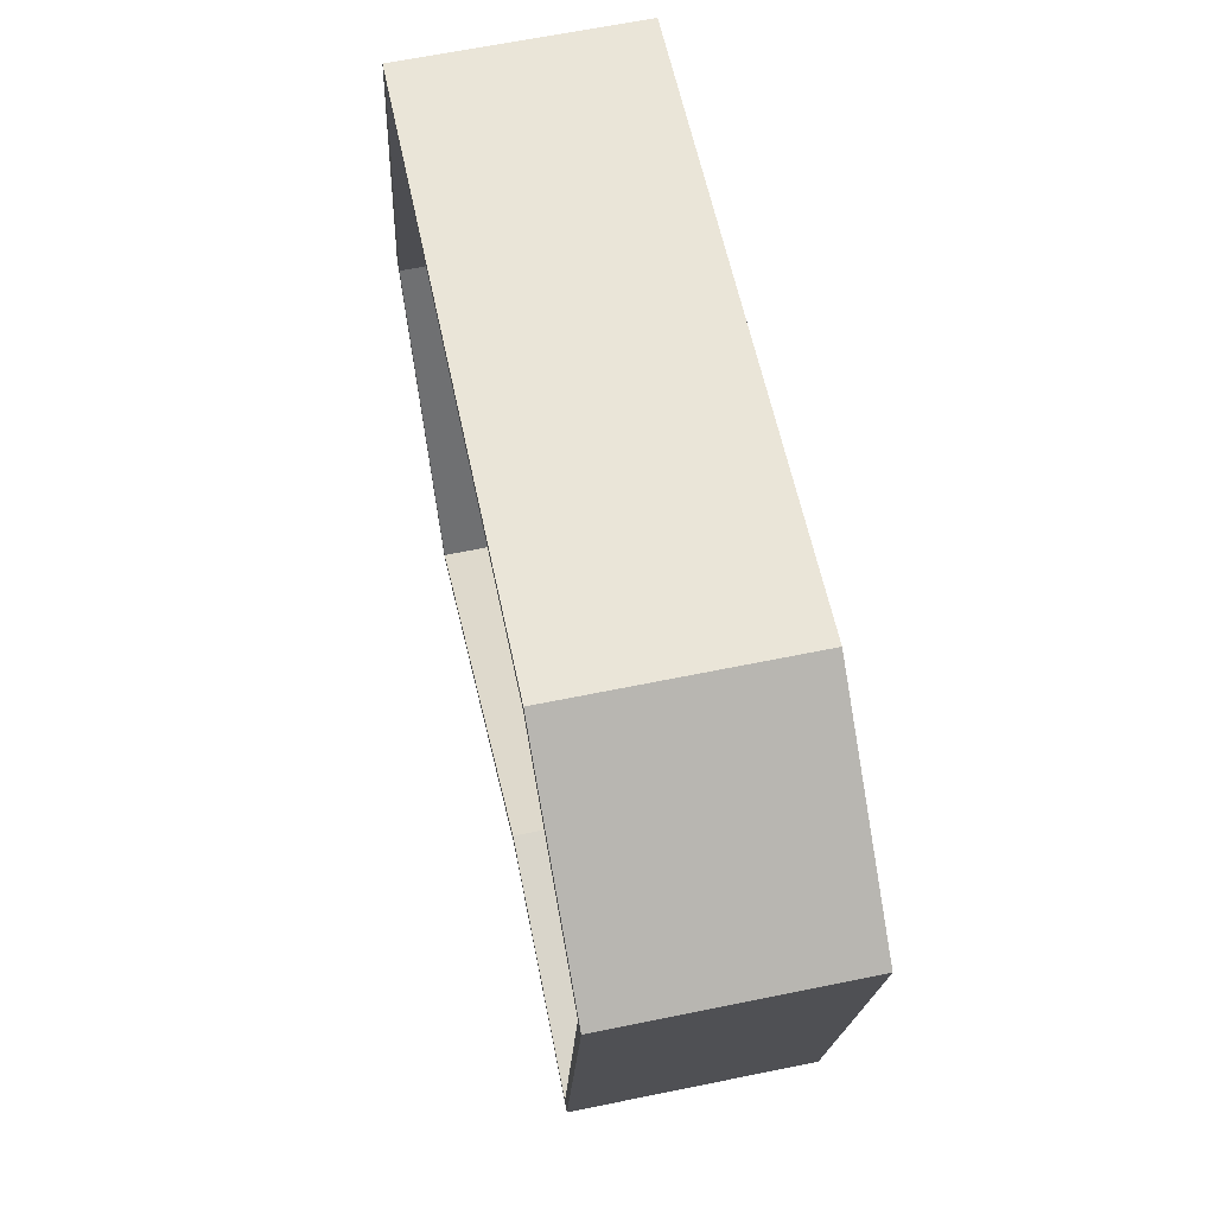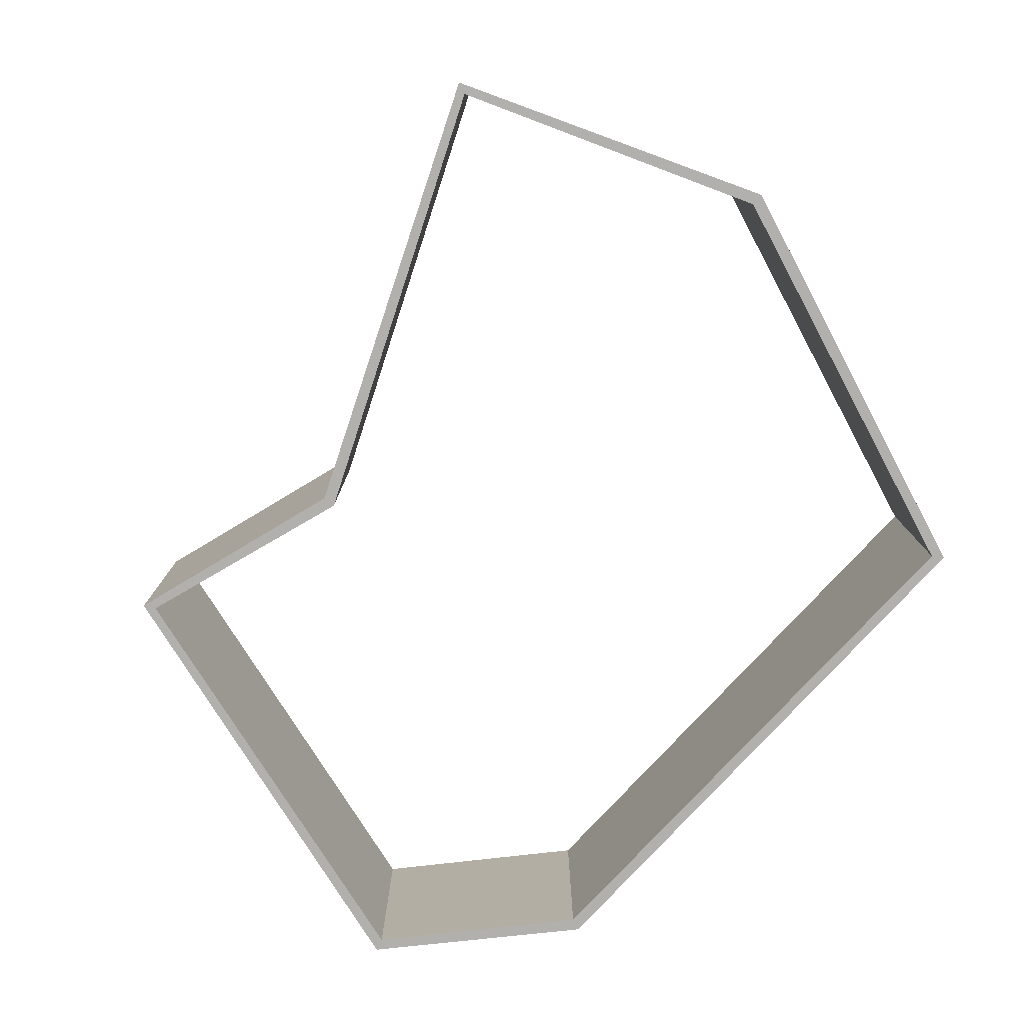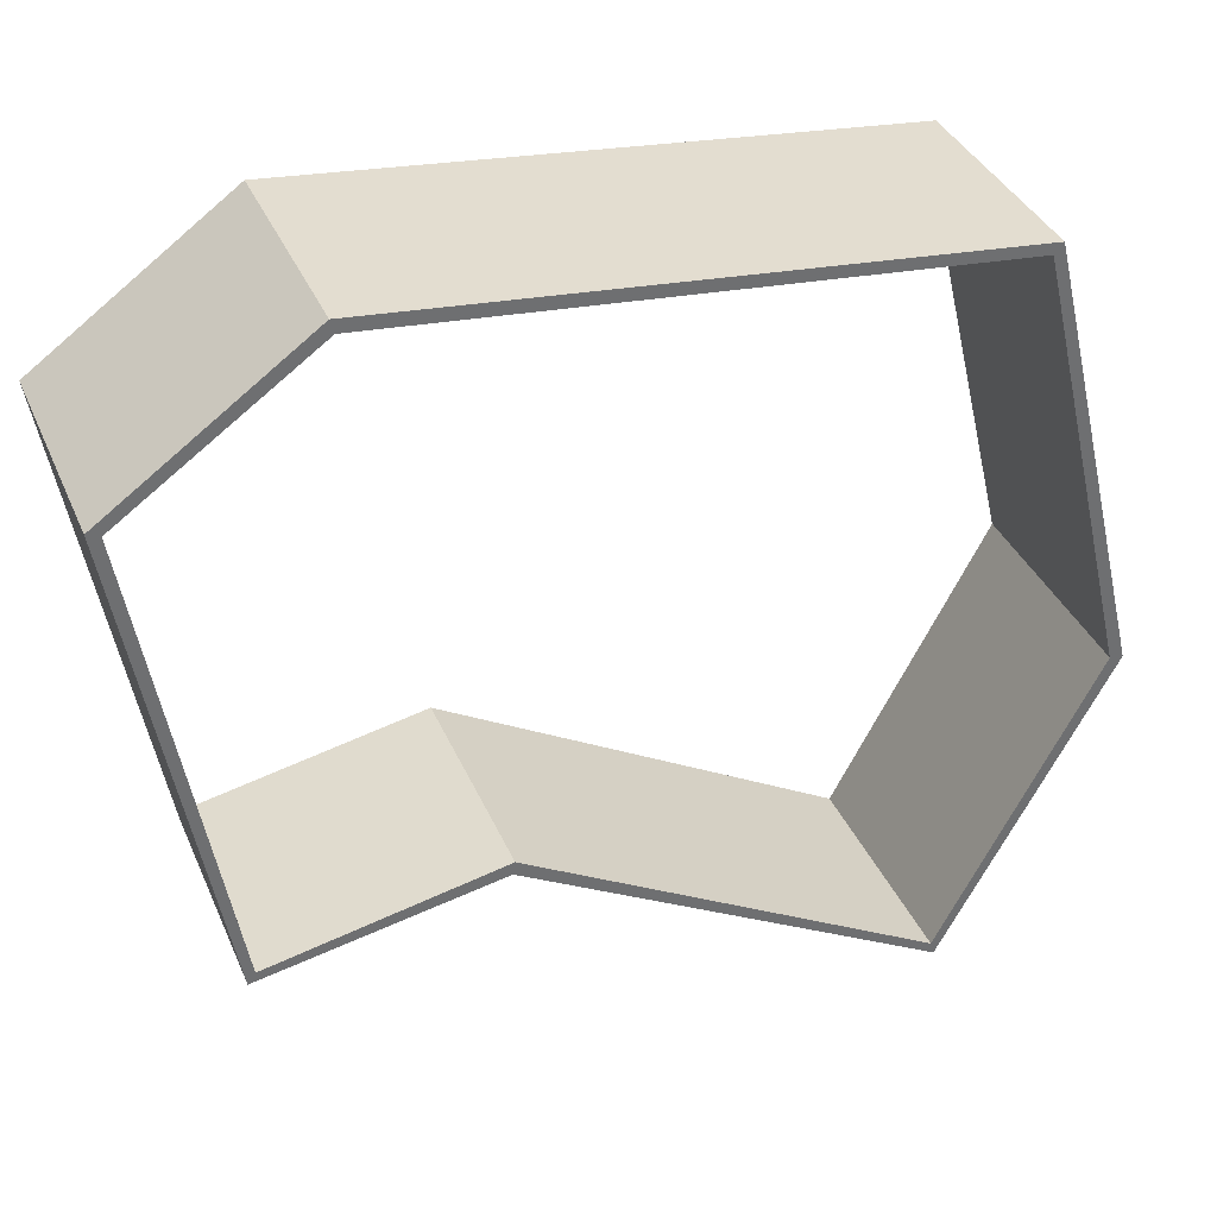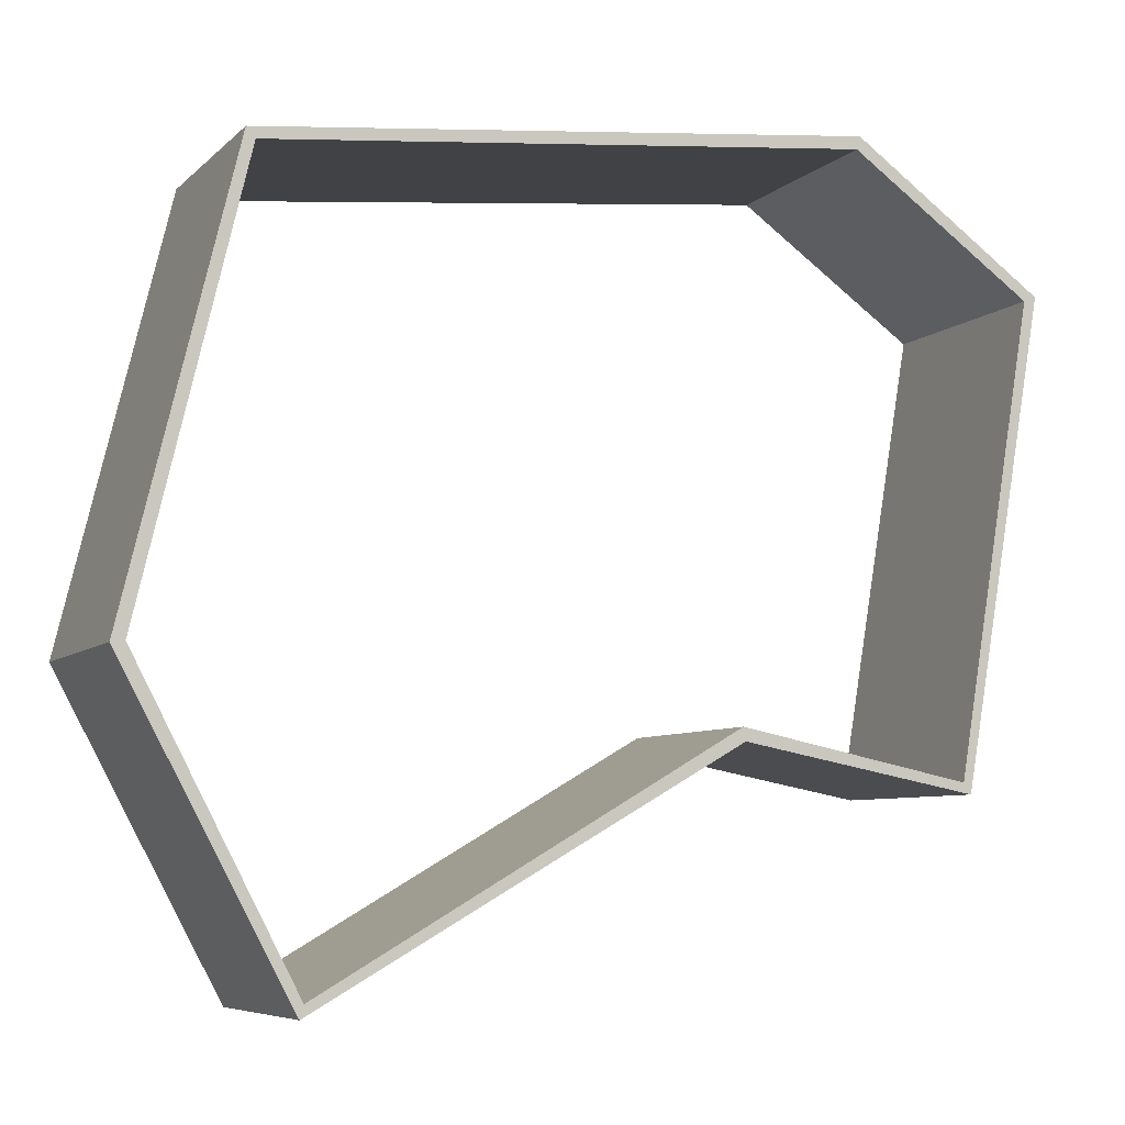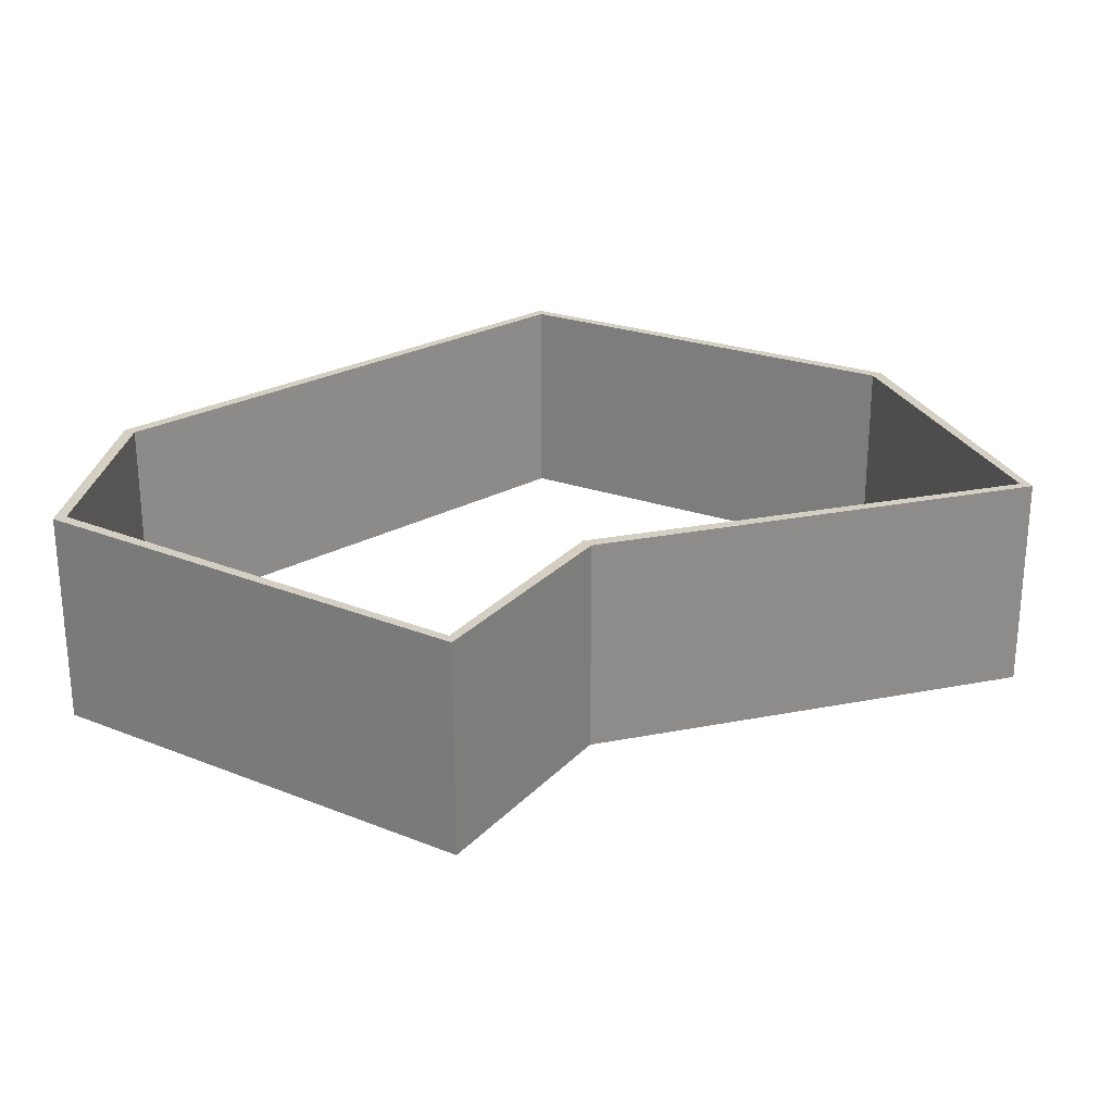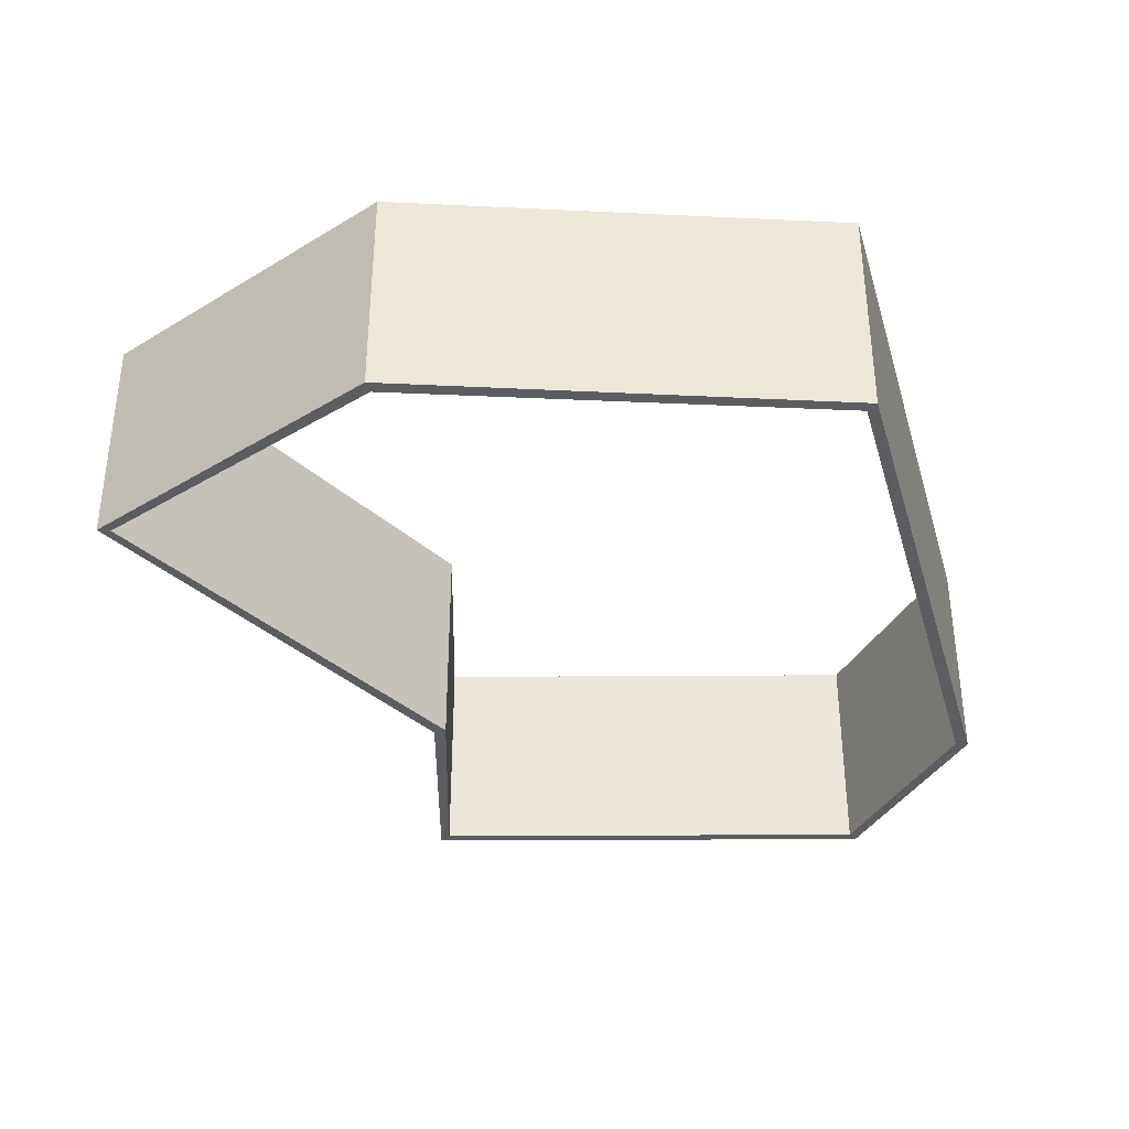
<metadata>
{"format":"obj","ext":"obj","renderer":"f3d","projection":"perspective","resolution":1024,"background":"white","views":[{"elev":63.8,"azim":78.3,"up":"+Z"},{"elev":-78.6,"azim":-138.3,"up":"+Y"},{"elev":36.8,"azim":158.5,"up":"+Z"},{"elev":-6.8,"azim":-23.6,"up":"+Z"},{"elev":25.4,"azim":132.8,"up":"+Y"},{"elev":-36.1,"azim":-79.9,"up":"+Y"}]}
</metadata>
<code>
o Cylinder
v 0.5444 0.25 1.021
v 0.5444 -0.25 1.021
v 0.9748 0.25 0.7131
v 0.9748 -0.25 0.7131
v 0.7889 0.25 -0.3603
v 0.7889 -0.25 -0.3603
v 0.2616 0.25 -0.2601
v 0.2616 -0.25 -0.2601
v -0.6682 0.25 -0.7907
v -0.6682 -0.25 -0.7907
v -1.037 0.25 -0.1054
v -1.037 -0.25 -0.1054
v -0.7956 0.25 0.8853
v -0.7956 -0.25 0.8853
v 0.5367 0.25 0.9917
v 0.5367 -0.25 0.9917
v 0.947 0.25 0.7017
v 0.947 -0.25 0.7017
v 0.7718 0.25 -0.3357
v 0.7718 -0.25 -0.3357
v 0.2567 0.25 -0.2305
v 0.2567 -0.25 -0.2305
v -0.6599 0.25 -0.7619
v -0.6599 -0.25 -0.7619
v -1.007 0.25 -0.1016
v -1.007 -0.25 -0.1016
v -0.7759 0.25 0.8627
v -0.7759 -0.25 0.8627
f 1 2 4 3
f 3 4 6 5
f 5 6 8 7
f 7 8 10 9
f 9 10 12 11
f 11 12 14 13
f 13 14 2 1
f 17 18 16 15
f 19 20 18 17
f 21 22 20 19
f 23 24 22 21
f 25 26 24 23
f 27 28 26 25
f 15 16 28 27
f 1 3 17 15
f 4 2 16 18
f 3 5 19 17
f 6 4 18 20
f 5 7 21 19
f 8 6 20 22
f 7 9 23 21
f 10 8 22 24
f 9 11 25 23
f 12 10 24 26
f 11 13 27 25
f 14 12 26 28
f 13 1 15 27
f 2 14 28 16

</code>
